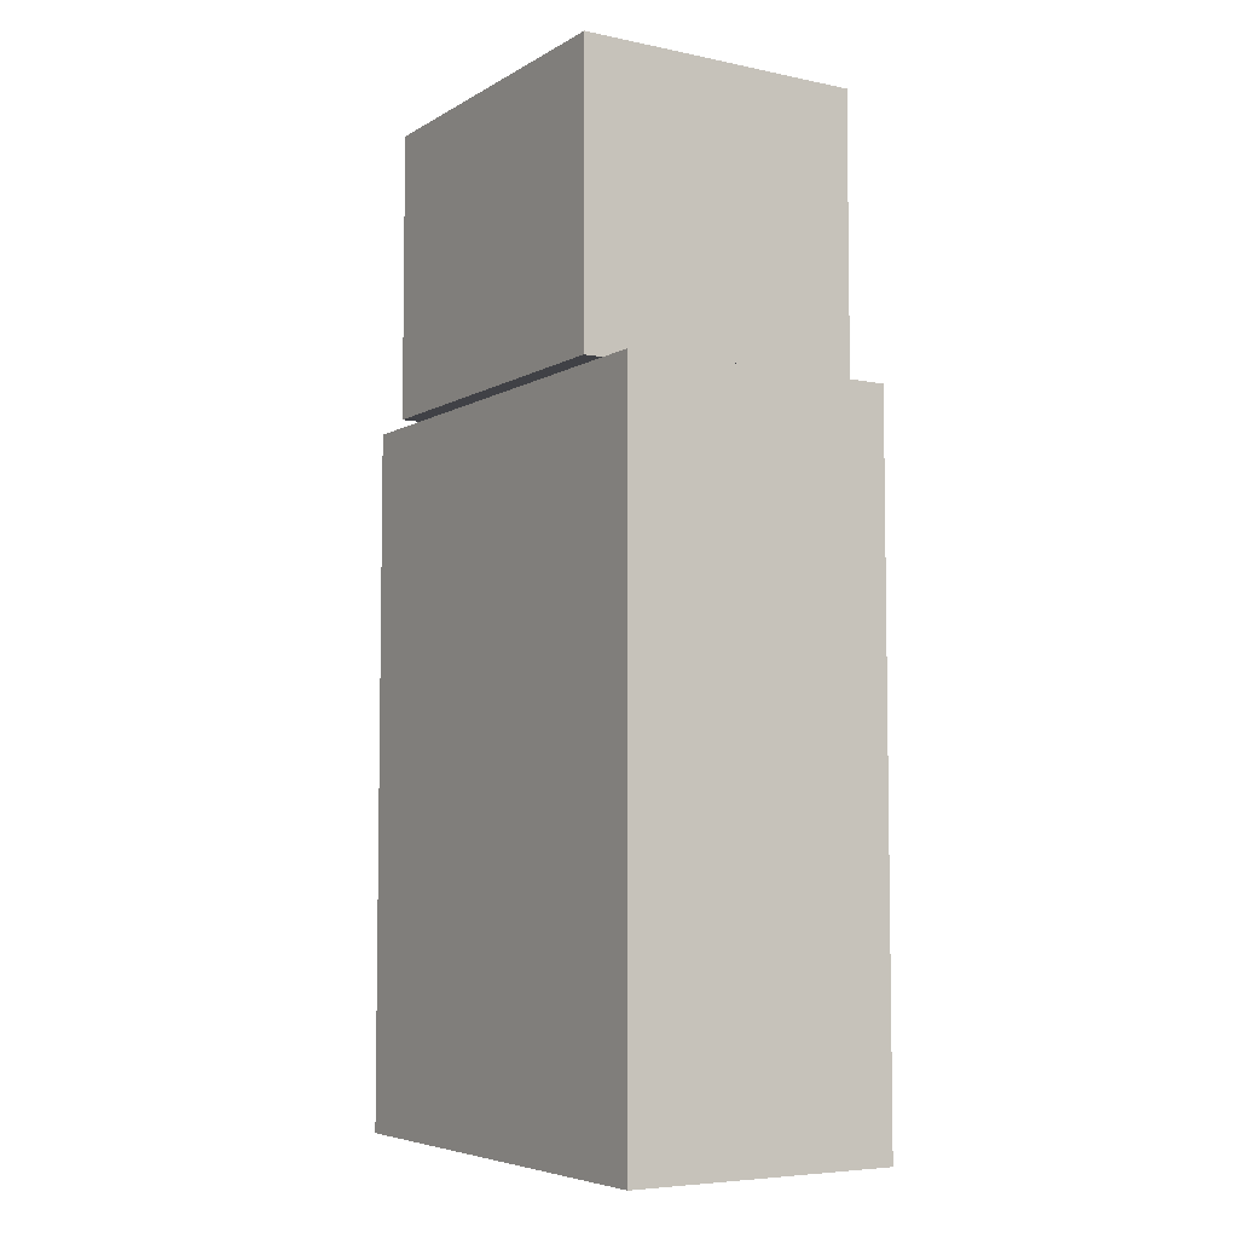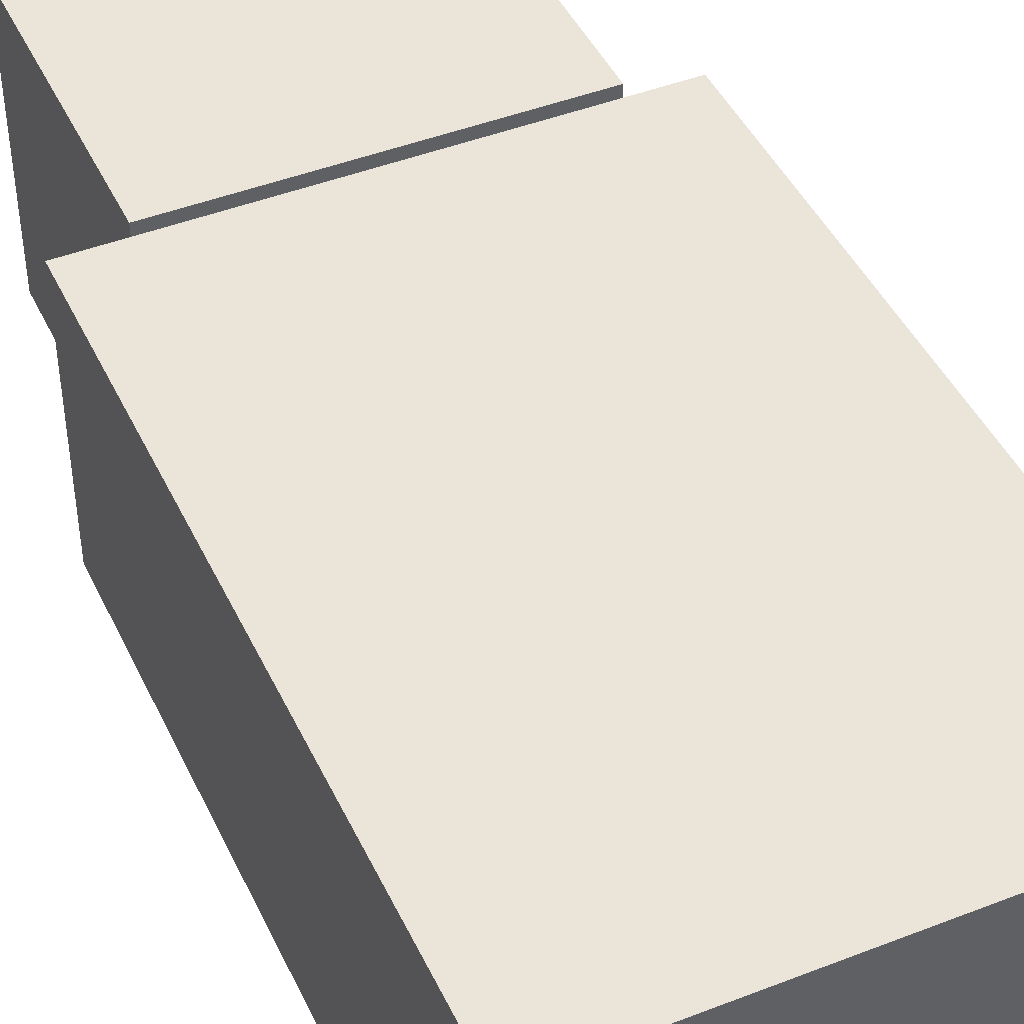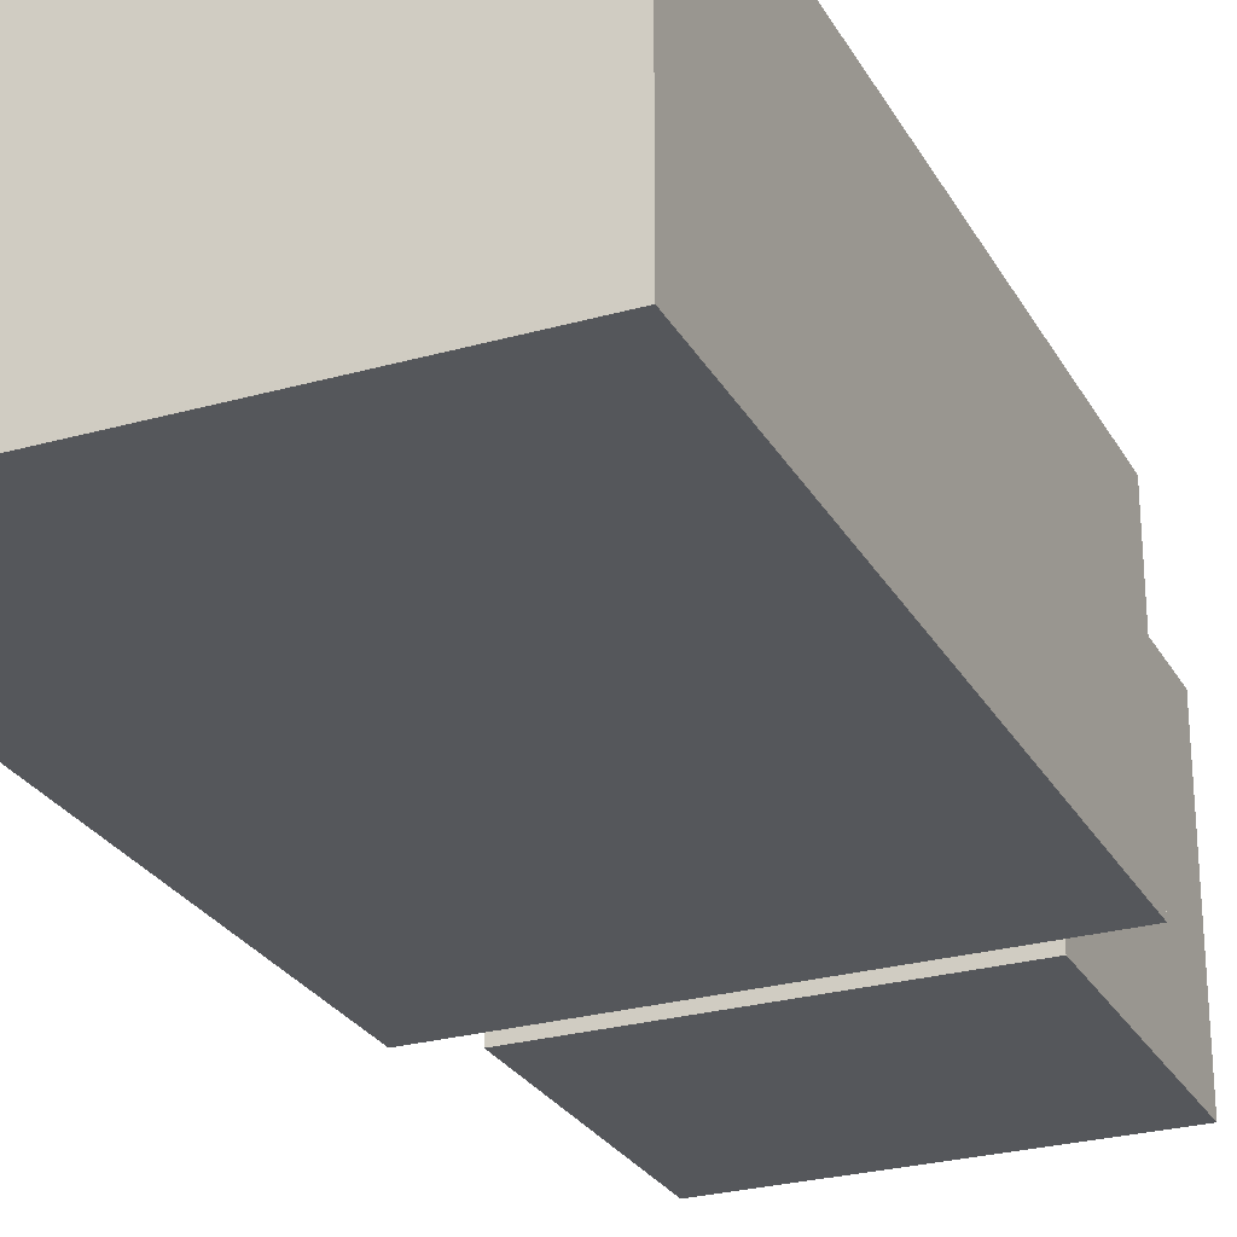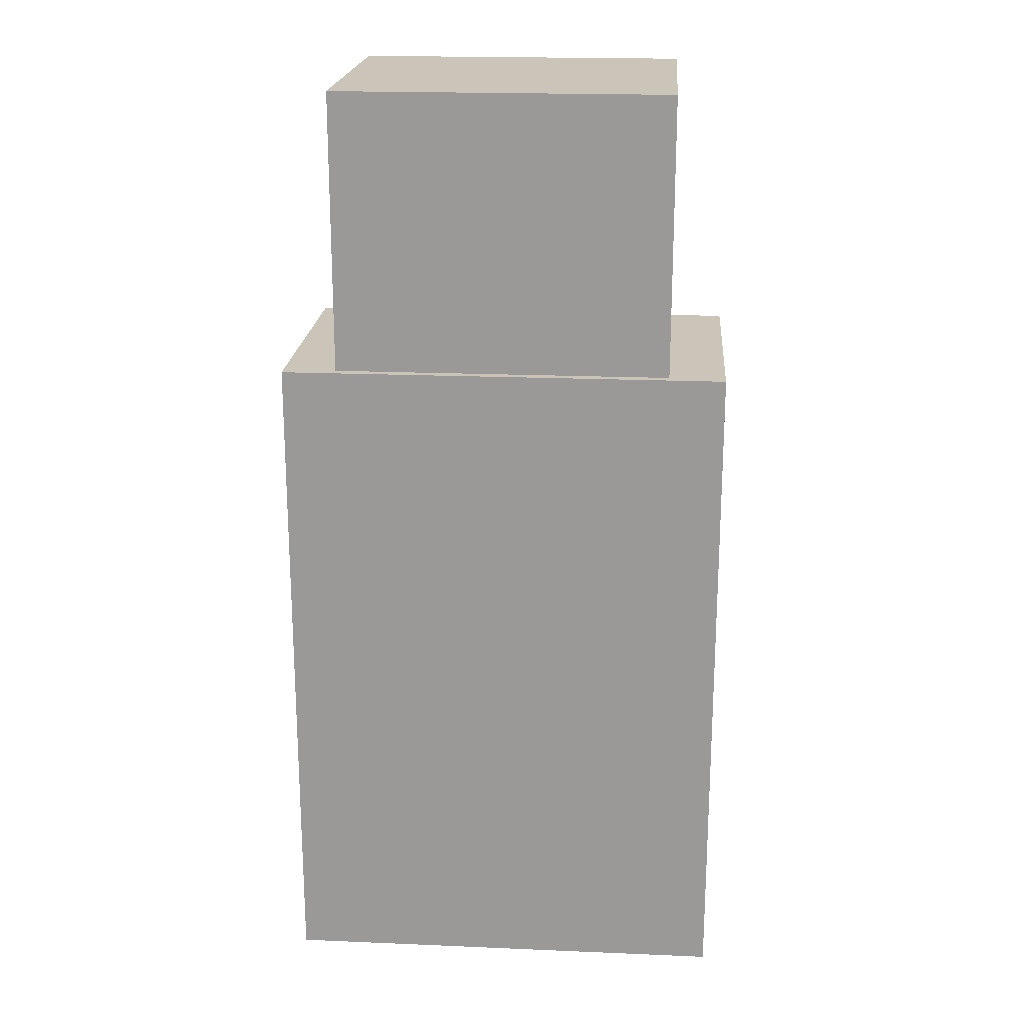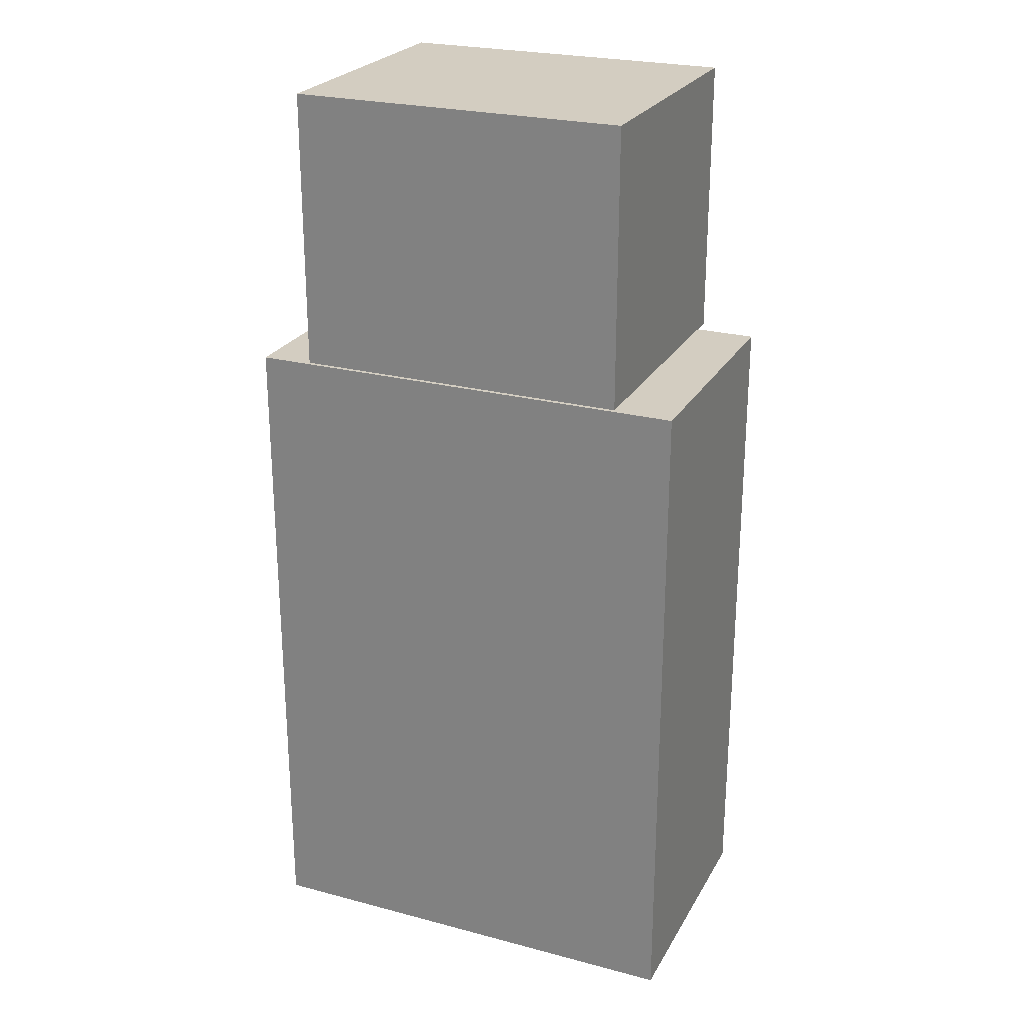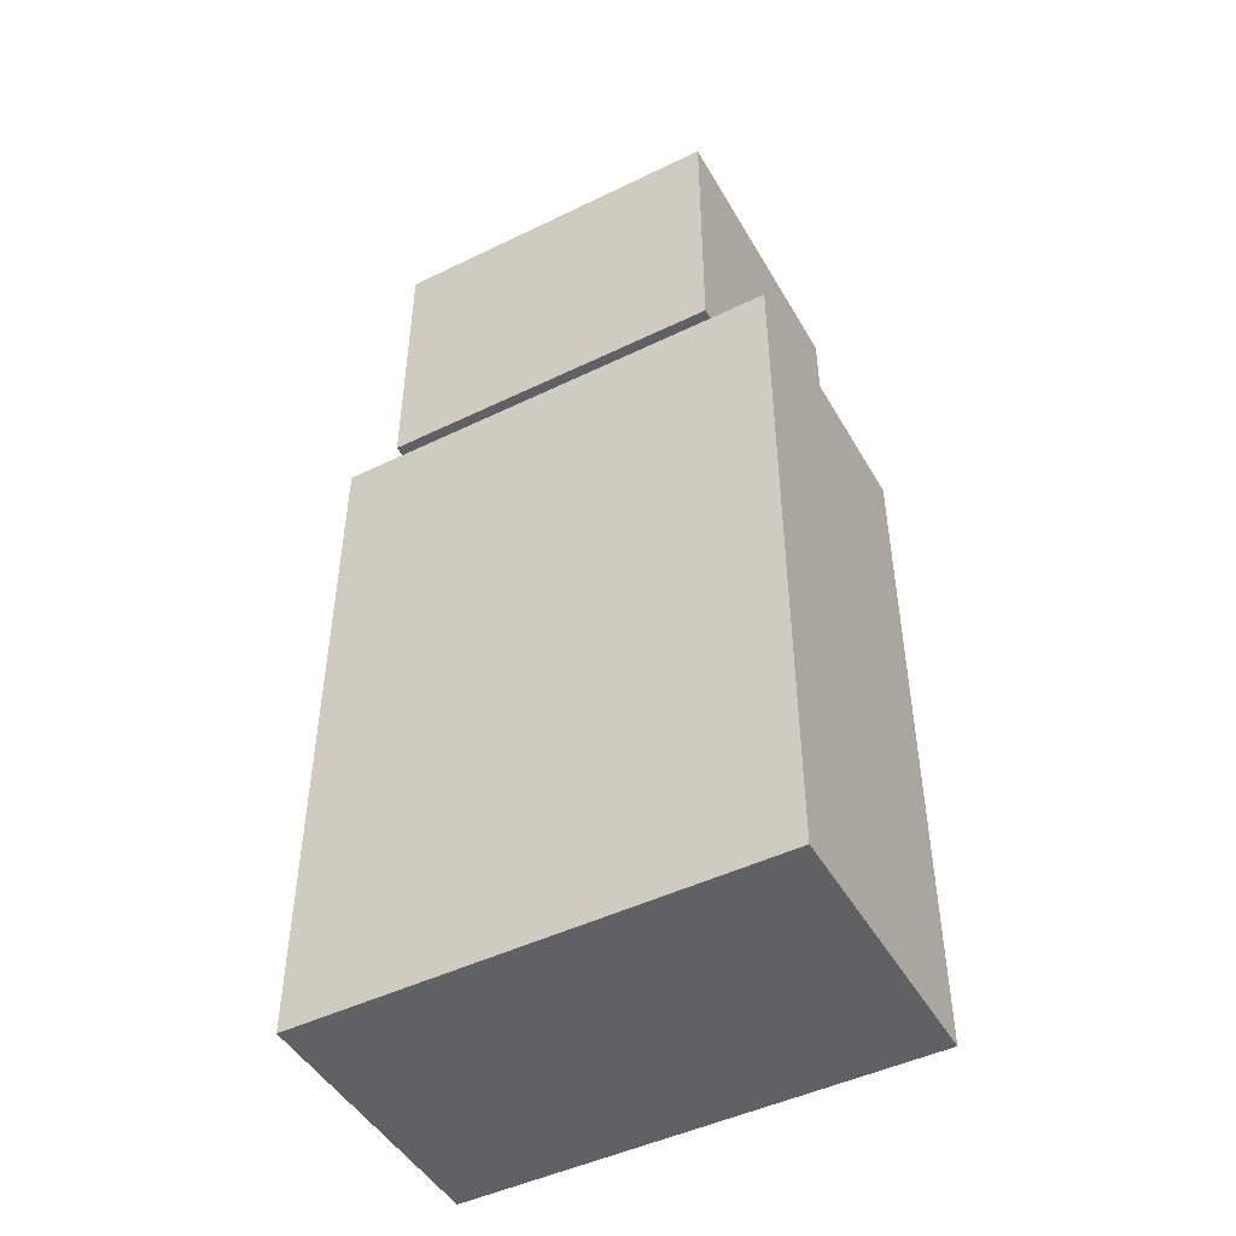
<metadata>
{"format":"obj","ext":"obj","renderer":"f3d","projection":"perspective","resolution":1024,"background":"white","views":[{"elev":-6.0,"azim":-121.9,"up":"+Y"},{"elev":44.9,"azim":-24.3,"up":"+Z"},{"elev":-26.9,"azim":23.7,"up":"+Z"},{"elev":20.3,"azim":4.4,"up":"+Y"},{"elev":24.8,"azim":23.3,"up":"+Y"},{"elev":-47.4,"azim":-151.3,"up":"+Y"}]}
</metadata>
<code>
o Cube.001
v -0.5533 0.2107 0.3251
v -0.5533 0.2107 -0.3251
v 0.5533 0.2107 -0.3251
v 0.5533 0.2107 0.3251
v -0.5533 1.862 0.3251
v -0.5533 1.862 -0.3251
v 0.5533 1.862 -0.3251
v 0.5533 1.862 0.3251
f 5 6 2 1
f 6 7 3 2
f 7 8 4 3
f 8 5 1 4
f 1 2 3 4
f 8 7 6 5
o Cube
v 0.4139 1.874 -0.3426
v 0.4139 1.874 0.3426
v -0.4139 1.874 0.3426
v -0.4139 1.874 -0.3426
v 0.4139 2.559 -0.3426
v 0.4139 2.559 0.3426
v -0.4139 2.559 0.3426
v -0.4139 2.559 -0.3426
f 9 10 11 12
f 13 16 15 14
f 9 13 14 10
f 10 14 15 11
f 11 15 16 12
f 13 9 12 16

</code>
